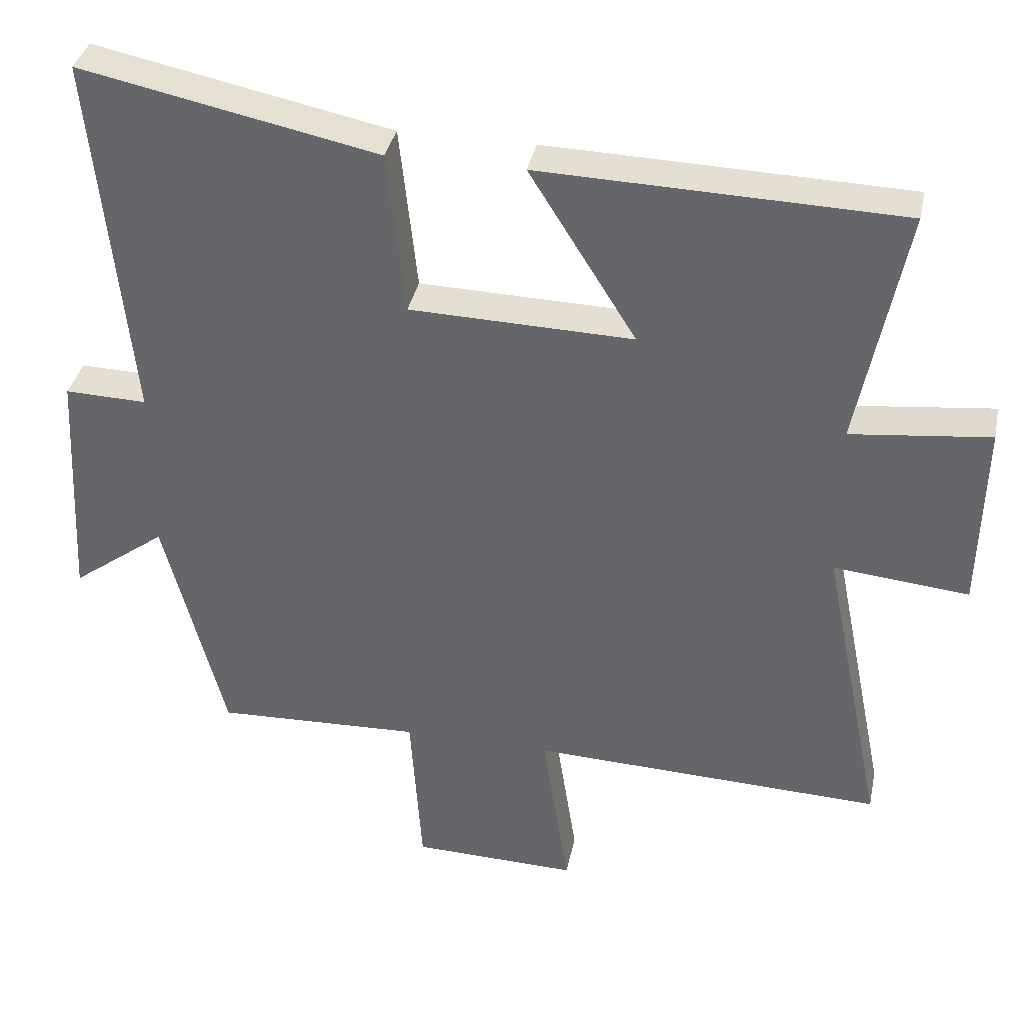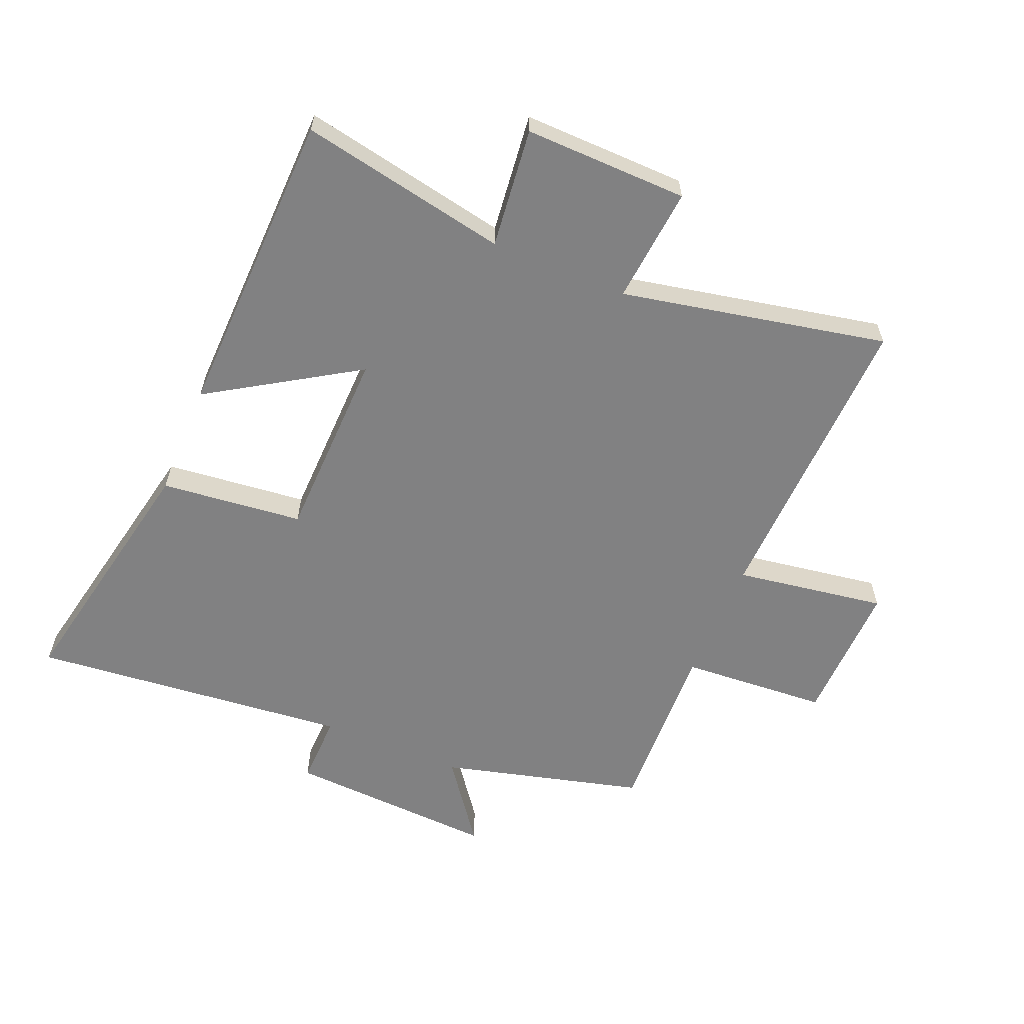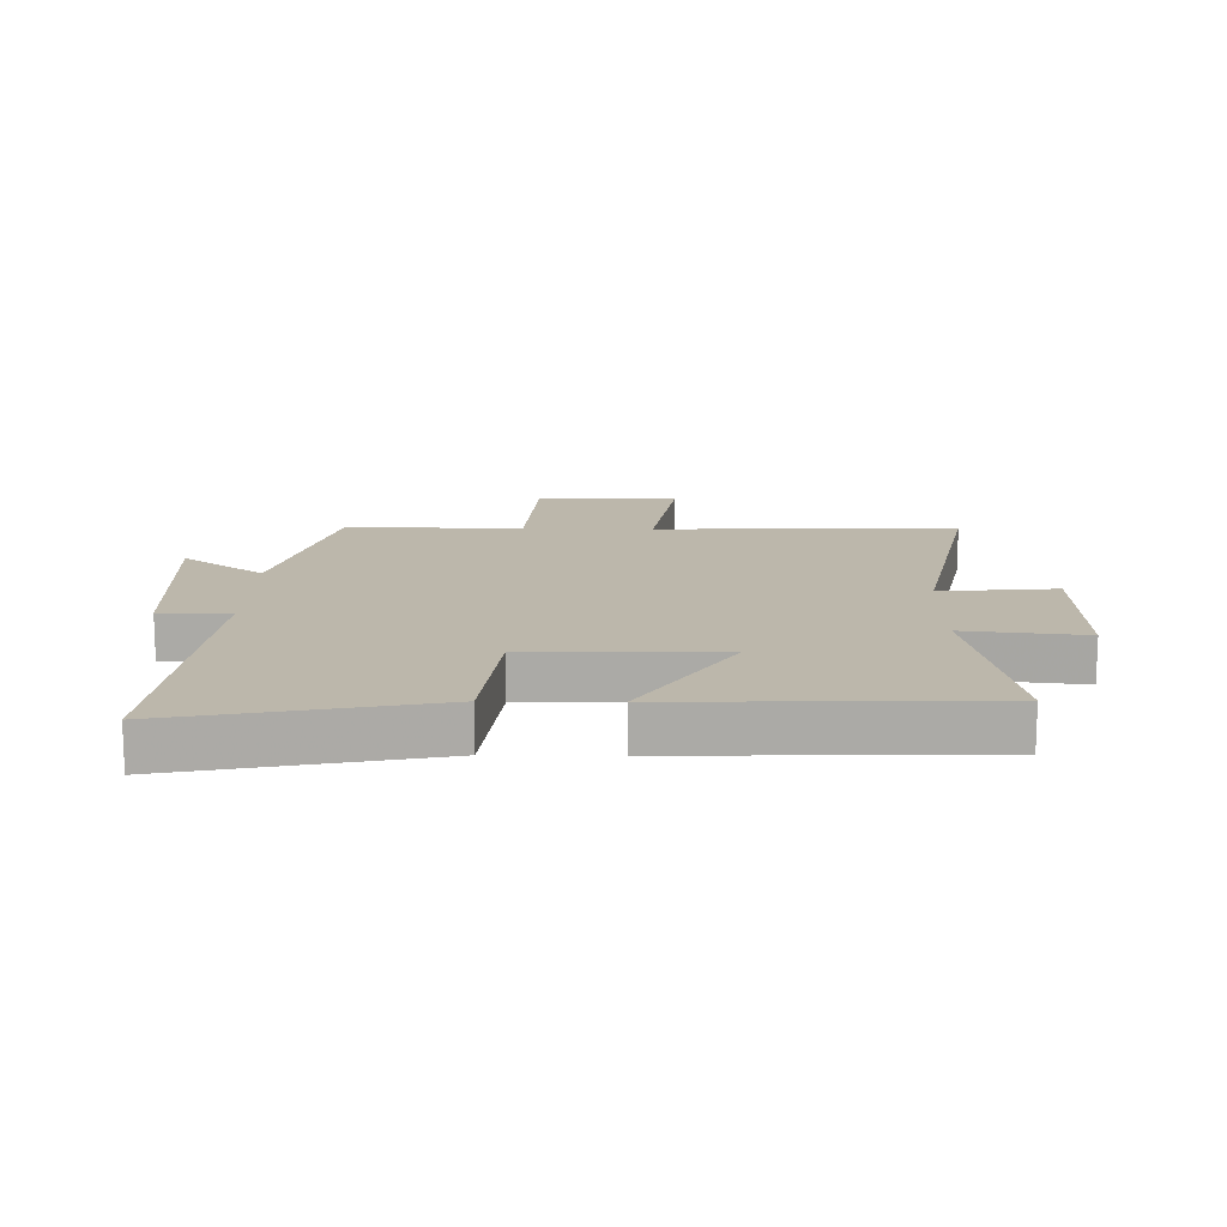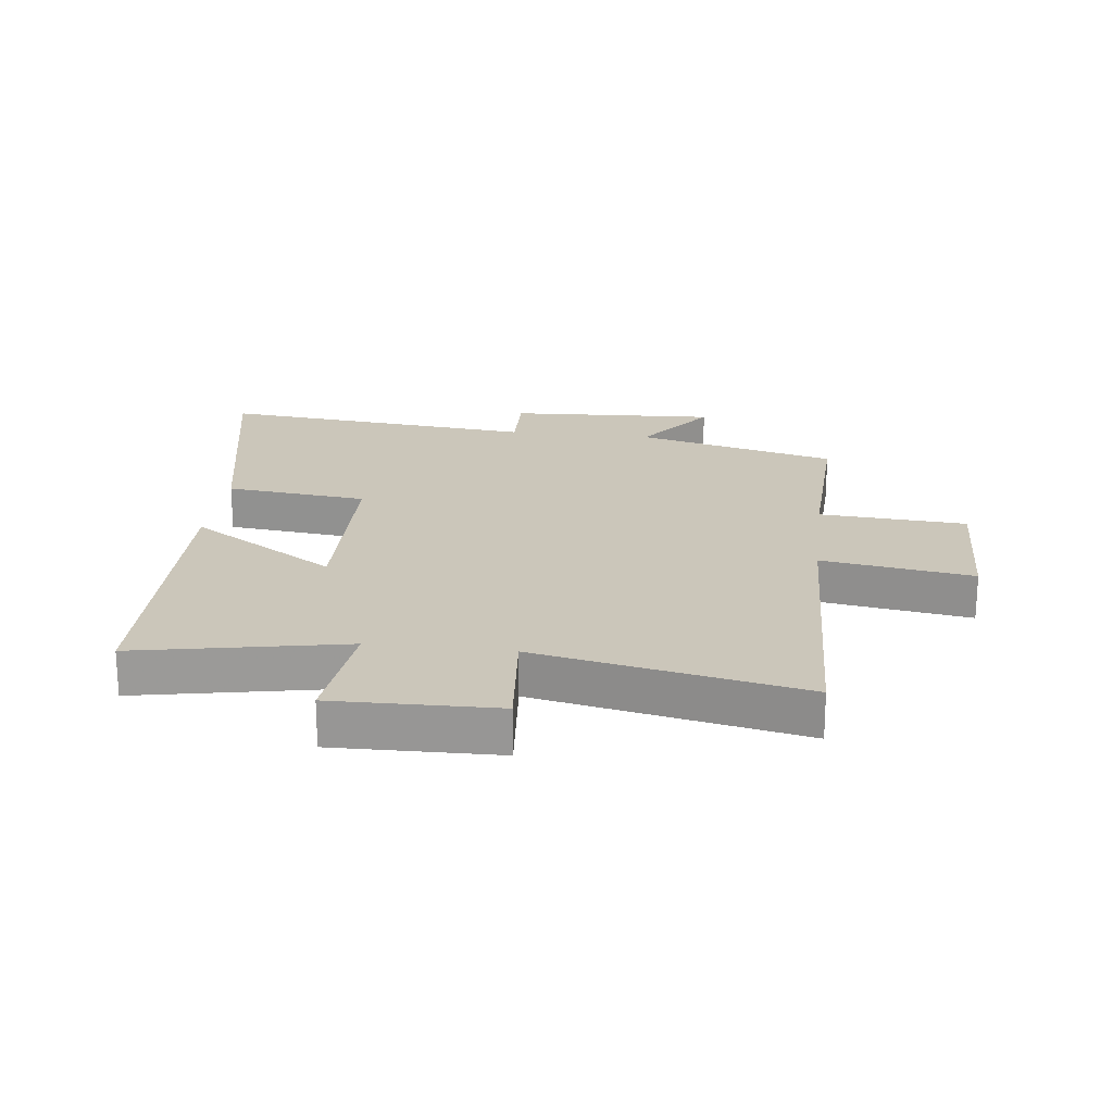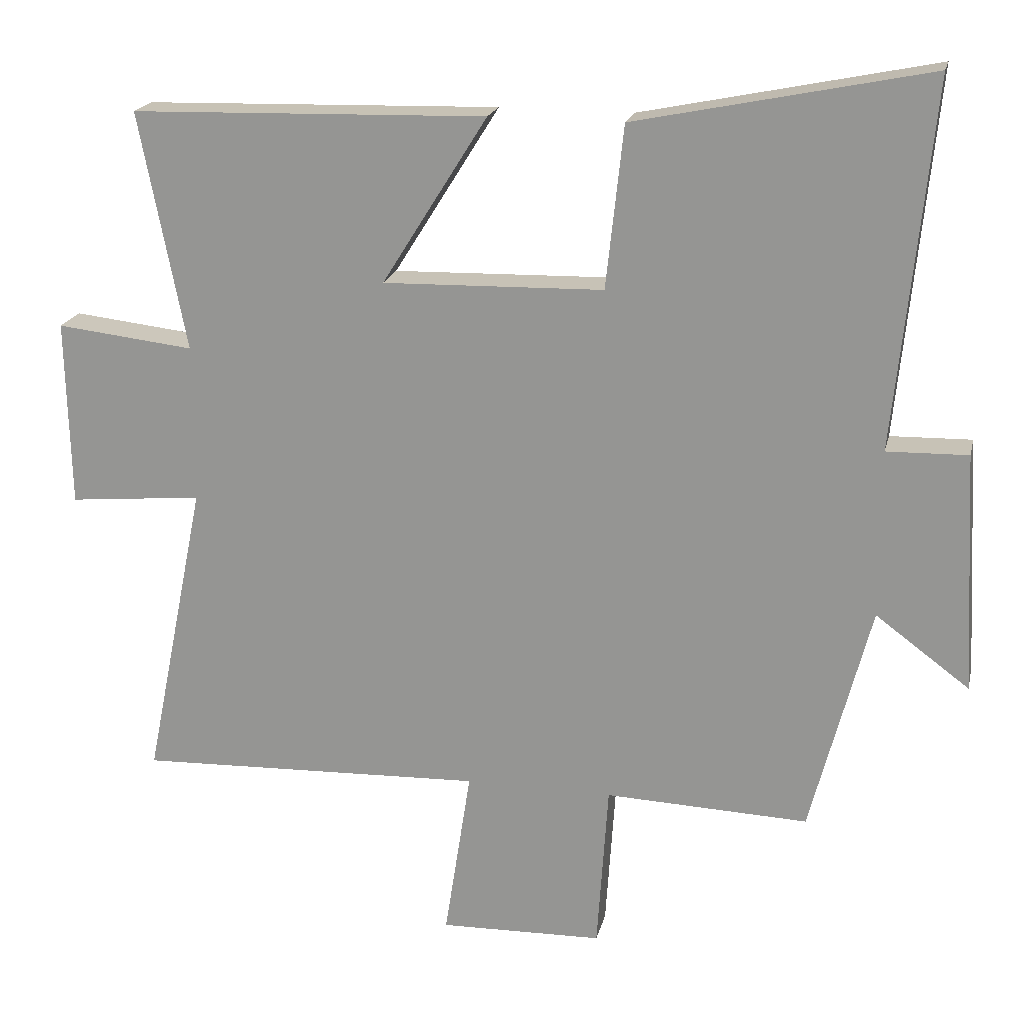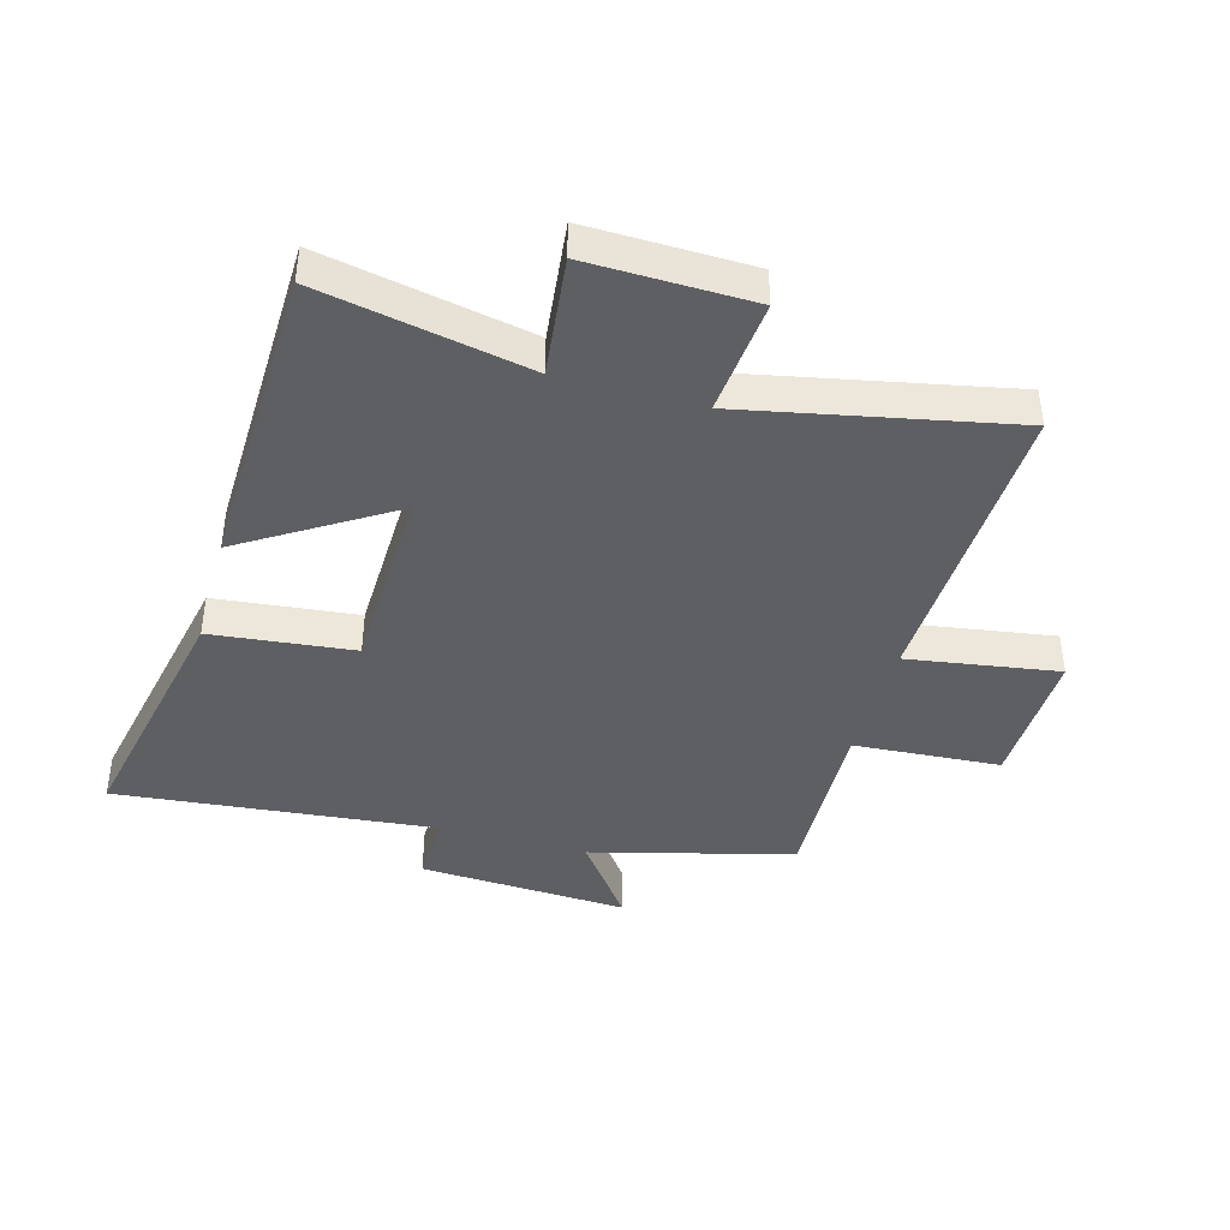
<metadata>
{"format":"obj","ext":"obj","renderer":"f3d","projection":"perspective","resolution":1024,"background":"white","views":[{"elev":36.4,"azim":11.6,"up":"+Z"},{"elev":-60.5,"azim":67.4,"up":"+Y"},{"elev":14.3,"azim":0.9,"up":"+Y"},{"elev":21.1,"azim":96.9,"up":"+Y"},{"elev":19.7,"azim":-167.2,"up":"+Z"},{"elev":-41.6,"azim":74.4,"up":"+Y"}]}
</metadata>
<code>
v -0.552 0.07 0.586
v -0.132 0.07 0.5
v -0.107 0.07 0.267
v 0.209 0.07 0.259
v 0.058 0.07 0.5
v 0.567 0.07 0.486
v 0.5 0.07 0.145
v 0.697 0.07 0.167
v 0.691 0.07 -0.101
v 0.5 0.07 -0.083
v 0.588 0.07 -0.518
v 0.089 0.07 -0.5
v 0.127 0.07 -0.747
v -0.107 0.07 -0.741
v -0.123 0.07 -0.5
v -0.414 0.07 -0.511
v -0.5 0.07 -0.18
v -0.634 0.07 -0.279
v -0.616 0.07 0.065
v -0.5 0.07 0.062
v -0.552 0 0.586
v -0.132 0 0.5
v -0.107 0 0.267
v 0.209 0 0.259
v 0.058 0 0.5
v 0.567 0 0.486
v 0.5 0 0.145
v 0.697 0 0.167
v 0.691 0 -0.101
v 0.5 0 -0.083
v 0.588 0 -0.518
v 0.089 0 -0.5
v 0.127 0 -0.747
v -0.107 0 -0.741
v -0.123 0 -0.5
v -0.414 0 -0.511
v -0.5 0 -0.18
v -0.634 0 -0.279
v -0.616 0 0.065
v -0.5 0 0.062
f 17 18 19 20
f 15 16 17 20
f 15 20 1 2
f 12 13 14 15
f 10 11 12
f 10 12 15
f 7 8 9 10
f 7 10 15
f 4 5 6 7
f 3 4 7 15
f 2 3 15
f 40 39 38 37
f 40 37 36 35
f 22 21 40 35
f 35 34 33 32
f 32 31 30
f 35 32 30
f 30 29 28 27
f 35 30 27
f 27 26 25 24
f 35 27 24 23
f 35 23 22
f 1 21 22 2
f 2 22 23 3
f 3 23 24 4
f 4 24 25 5
f 5 25 26 6
f 6 26 27 7
f 7 27 28 8
f 8 28 29 9
f 9 29 30 10
f 10 30 31 11
f 11 31 32 12
f 12 32 33 13
f 13 33 34 14
f 14 34 35 15
f 15 35 36 16
f 16 36 37 17
f 17 37 38 18
f 18 38 39 19
f 19 39 40 20
f 20 40 21 1

</code>
